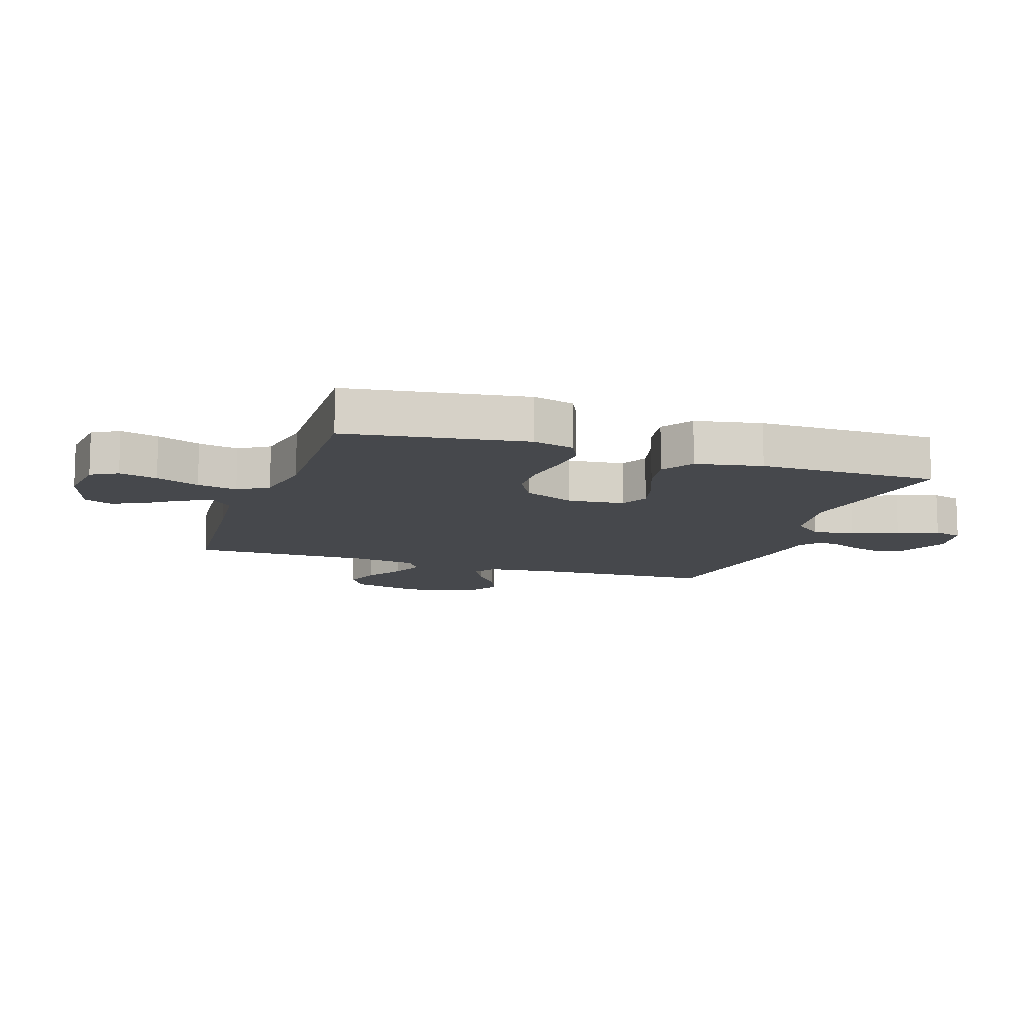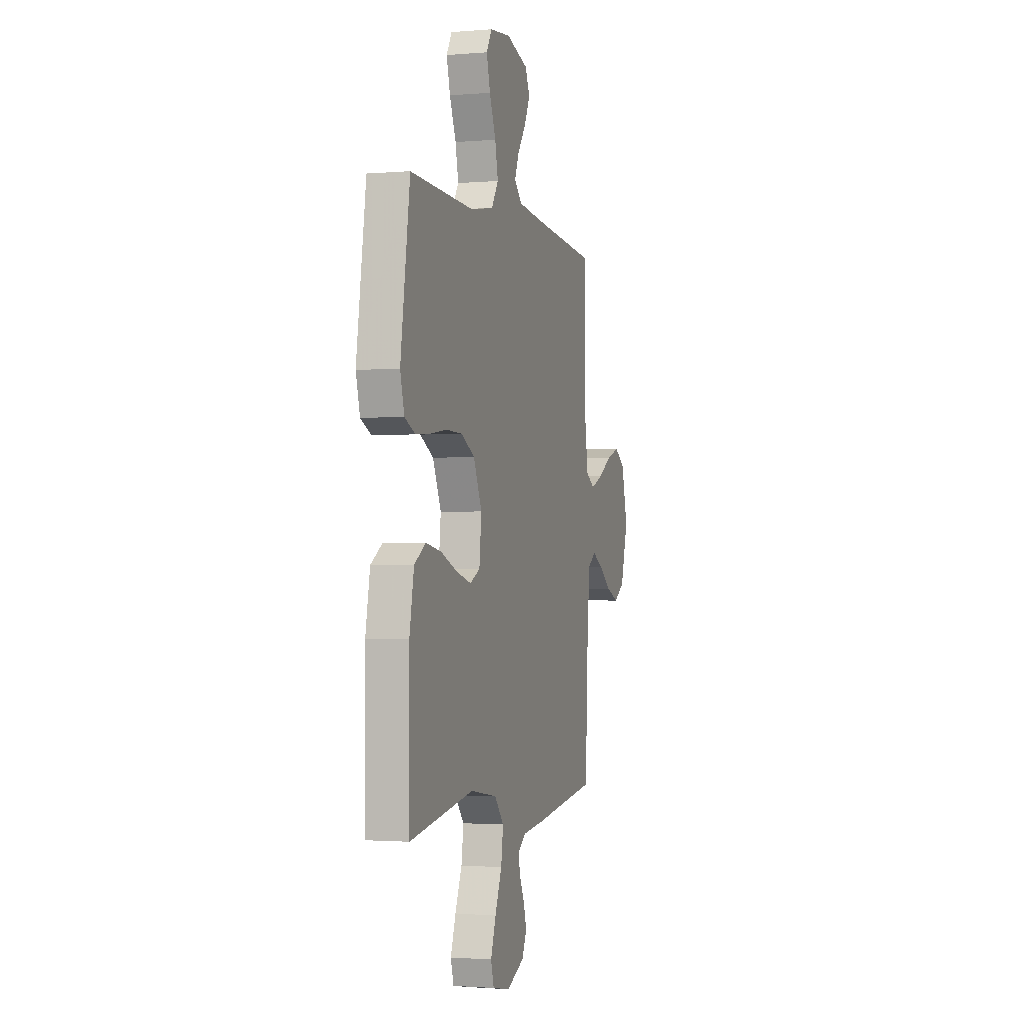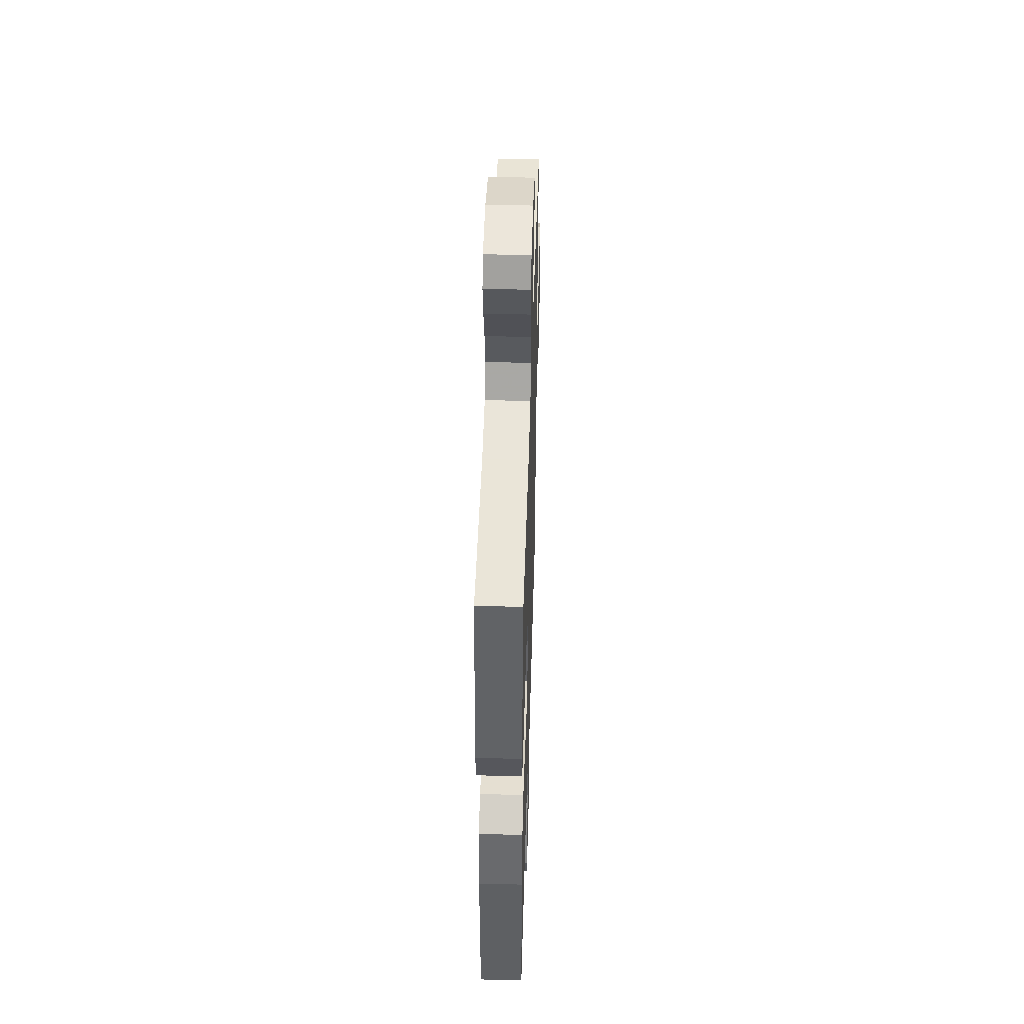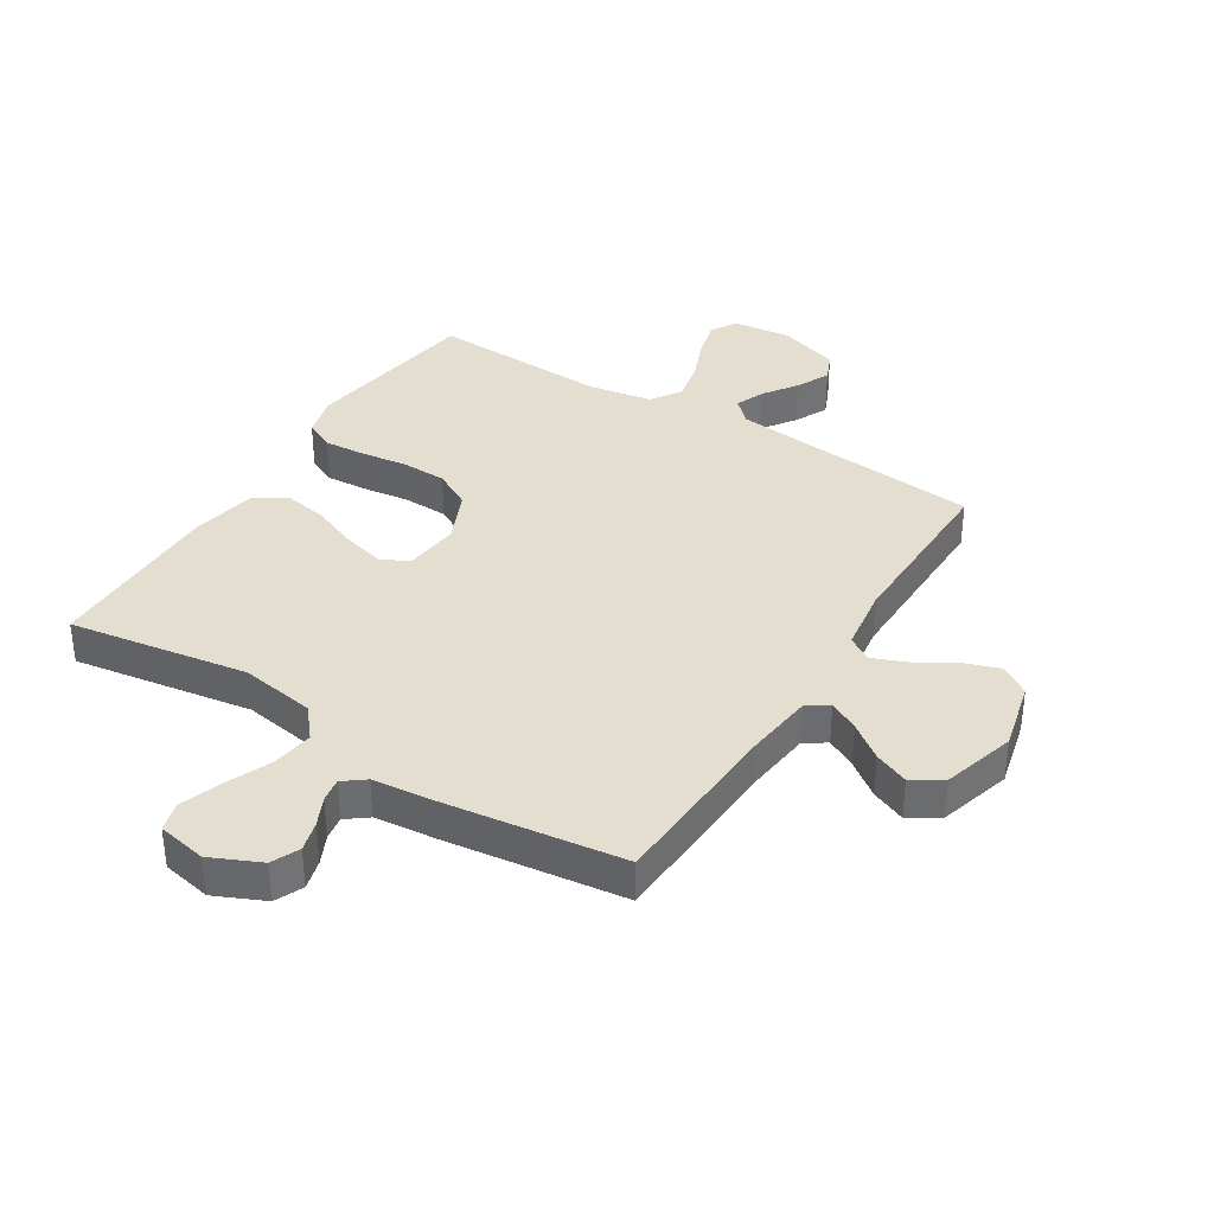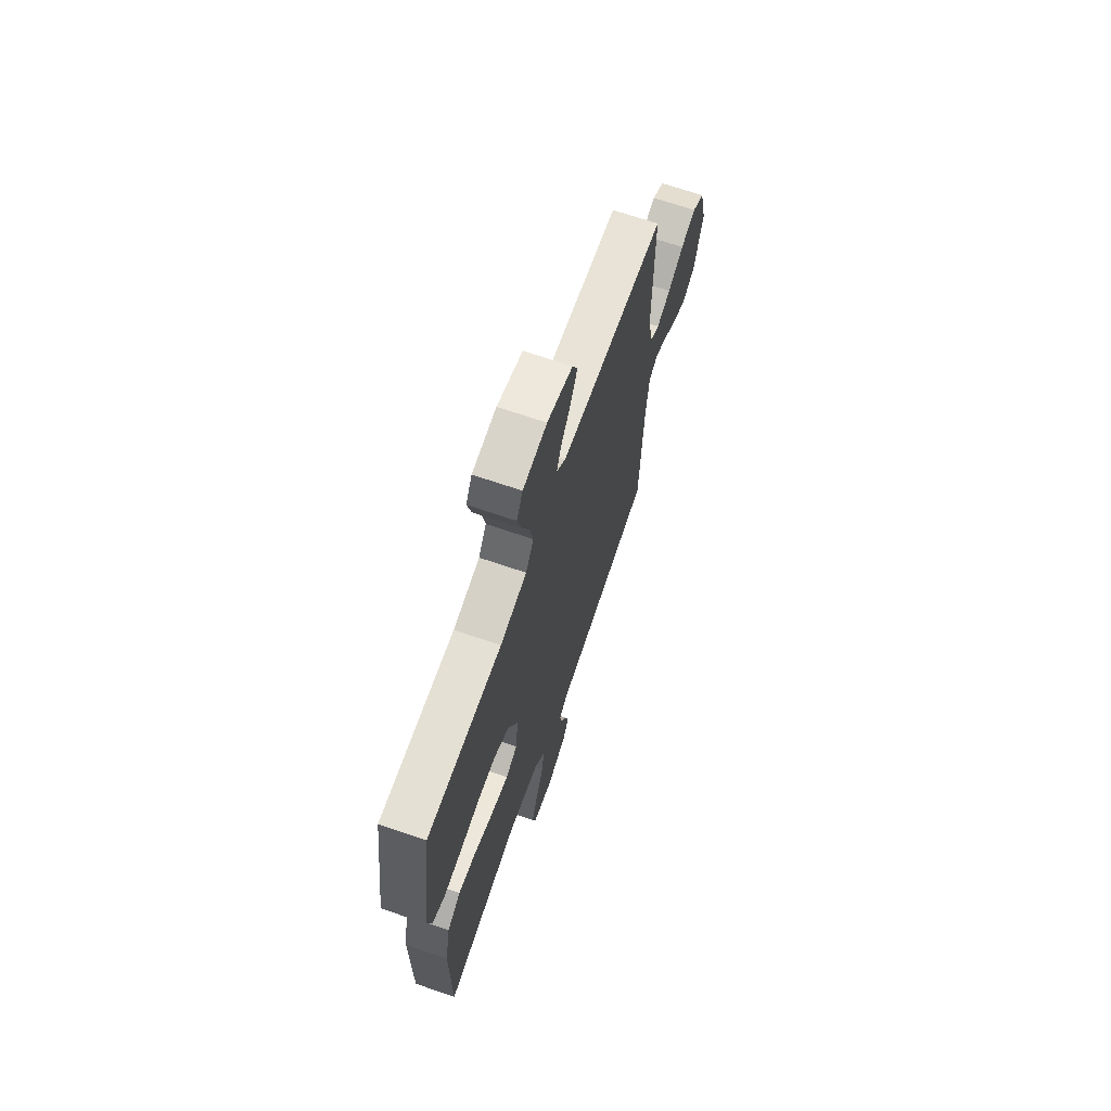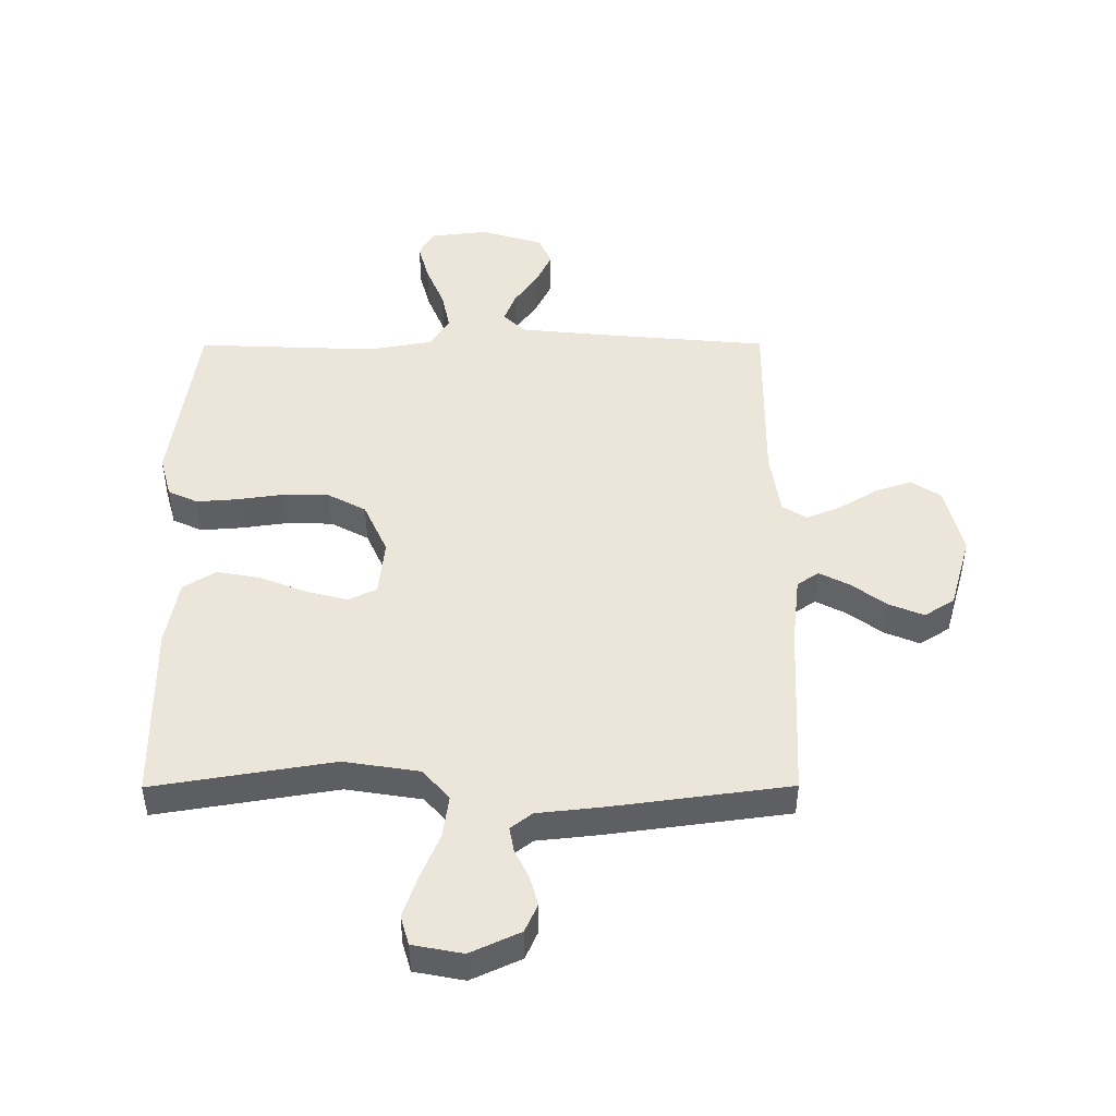
<metadata>
{"format":"obj","ext":"obj","renderer":"f3d","projection":"perspective","resolution":1024,"background":"white","views":[{"elev":-11.5,"azim":71.4,"up":"+Y"},{"elev":-1.6,"azim":107.0,"up":"+Z"},{"elev":47.4,"azim":91.7,"up":"+Z"},{"elev":36.5,"azim":-147.8,"up":"+Y"},{"elev":68.1,"azim":109.0,"up":"+Z"},{"elev":47.1,"azim":179.8,"up":"+Y"}]}
</metadata>
<code>
v 0.5 0.07 0.5
v 0.544 0.07 0.2
v 0.525 0.07 0.13
v 0.476 0.07 0.107
v 0.407 0.07 0.112
v 0.329 0.07 0.123
v 0.253 0.07 0.121
v 0.19 0.07 0.087
v 0.151 0.07 0
v 0.161 0.07 -0.094
v 0.208 0.07 -0.117
v 0.277 0.07 -0.099
v 0.355 0.07 -0.068
v 0.427 0.07 -0.055
v 0.481 0.07 -0.089
v 0.502 0.07 -0.2
v 0.5 0.07 -0.5
v 0.2 0.07 -0.451
v 0.074 0.07 -0.471
v 0.031 0.07 -0.522
v 0.041 0.07 -0.592
v 0.073 0.07 -0.668
v 0.097 0.07 -0.737
v 0.083 0.07 -0.786
v 0 0.07 -0.802
v -0.083 0.07 -0.764
v -0.104 0.07 -0.717
v -0.09 0.07 -0.667
v -0.067 0.07 -0.619
v -0.06 0.07 -0.579
v -0.096 0.07 -0.551
v -0.2 0.07 -0.54
v -0.5 0.07 -0.5
v -0.514 0.07 -0.2
v -0.527 0.07 -0.086
v -0.563 0.07 -0.061
v -0.613 0.07 -0.087
v -0.671 0.07 -0.13
v -0.729 0.07 -0.154
v -0.779 0.07 -0.122
v -0.814 0.07 0
v -0.785 0.07 0.117
v -0.736 0.07 0.149
v -0.675 0.07 0.128
v -0.611 0.07 0.089
v -0.554 0.07 0.066
v -0.513 0.07 0.091
v -0.497 0.07 0.2
v -0.5 0.07 0.5
v -0.2 0.07 0.527
v -0.075 0.07 0.54
v -0.039 0.07 0.575
v -0.058 0.07 0.624
v -0.097 0.07 0.68
v -0.124 0.07 0.736
v -0.103 0.07 0.784
v 0 0.07 0.816
v 0.097 0.07 0.805
v 0.122 0.07 0.761
v 0.105 0.07 0.697
v 0.075 0.07 0.624
v 0.061 0.07 0.557
v 0.093 0.07 0.507
v 0.2 0.07 0.488
v 0.5 0 0.5
v 0.544 0 0.2
v 0.525 0 0.13
v 0.476 0 0.107
v 0.407 0 0.112
v 0.329 0 0.123
v 0.253 0 0.121
v 0.19 0 0.087
v 0.151 0 0
v 0.161 0 -0.094
v 0.208 0 -0.117
v 0.277 0 -0.099
v 0.355 0 -0.068
v 0.427 0 -0.055
v 0.481 0 -0.089
v 0.502 0 -0.2
v 0.5 0 -0.5
v 0.2 0 -0.451
v 0.074 0 -0.471
v 0.031 0 -0.522
v 0.041 0 -0.592
v 0.073 0 -0.668
v 0.097 0 -0.737
v 0.083 0 -0.786
v 0 0 -0.802
v -0.083 0 -0.764
v -0.104 0 -0.717
v -0.09 0 -0.667
v -0.067 0 -0.619
v -0.06 0 -0.579
v -0.096 0 -0.551
v -0.2 0 -0.54
v -0.5 0 -0.5
v -0.514 0 -0.2
v -0.527 0 -0.086
v -0.563 0 -0.061
v -0.613 0 -0.087
v -0.671 0 -0.13
v -0.729 0 -0.154
v -0.779 0 -0.122
v -0.814 0 0
v -0.785 0 0.117
v -0.736 0 0.149
v -0.675 0 0.128
v -0.611 0 0.089
v -0.554 0 0.066
v -0.513 0 0.091
v -0.497 0 0.2
v -0.5 0 0.5
v -0.2 0 0.527
v -0.075 0 0.54
v -0.039 0 0.575
v -0.058 0 0.624
v -0.097 0 0.68
v -0.124 0 0.736
v -0.103 0 0.784
v 0 0 0.816
v 0.097 0 0.805
v 0.122 0 0.761
v 0.105 0 0.697
v 0.075 0 0.624
v 0.061 0 0.557
v 0.093 0 0.507
v 0.2 0 0.488
f 59 60 61
f 58 59 61
f 57 58 61
f 56 57 61
f 55 56 61
f 54 55 61
f 53 54 61
f 52 53 61 62
f 51 52 62 63
f 48 49 50
f 50 51 63
f 48 50 63
f 47 48 63
f 43 44 45
f 42 43 45
f 41 42 45
f 40 41 45
f 39 40 45
f 38 39 45
f 37 38 45
f 36 37 45 46
f 35 36 46 47
f 31 32 33 34
f 47 63 64
f 35 47 64
f 34 35 64
f 31 34 64
f 30 31 64
f 27 28 29
f 26 27 29
f 25 26 29
f 24 25 29
f 23 24 29
f 22 23 29
f 21 22 29
f 16 17 18
f 15 16 18
f 14 15 18
f 13 14 18
f 12 13 18
f 11 12 18 19
f 10 11 19 20
f 4 5 6
f 3 4 6
f 2 3 6
f 1 2 6
f 64 1 6
f 64 6 7
f 20 21 29 30
f 9 10 20 30
f 9 30 64
f 8 9 64
f 7 8 64
f 125 124 123
f 125 123 122
f 125 122 121
f 125 121 120
f 125 120 119
f 125 119 118
f 125 118 117
f 126 125 117 116
f 127 126 116 115
f 114 113 112
f 127 115 114
f 127 114 112
f 127 112 111
f 109 108 107
f 109 107 106
f 109 106 105
f 109 105 104
f 109 104 103
f 109 103 102
f 109 102 101
f 110 109 101 100
f 111 110 100 99
f 98 97 96 95
f 128 127 111
f 128 111 99
f 128 99 98
f 128 98 95
f 128 95 94
f 93 92 91
f 93 91 90
f 93 90 89
f 93 89 88
f 93 88 87
f 93 87 86
f 93 86 85
f 82 81 80
f 82 80 79
f 82 79 78
f 82 78 77
f 82 77 76
f 83 82 76 75
f 84 83 75 74
f 70 69 68
f 70 68 67
f 70 67 66
f 70 66 65
f 70 65 128
f 71 70 128
f 94 93 85 84
f 94 84 74 73
f 128 94 73
f 128 73 72
f 128 72 71
f 1 65 66 2
f 2 66 67 3
f 3 67 68 4
f 4 68 69 5
f 5 69 70 6
f 6 70 71 7
f 7 71 72 8
f 8 72 73 9
f 9 73 74 10
f 10 74 75 11
f 11 75 76 12
f 12 76 77 13
f 13 77 78 14
f 14 78 79 15
f 15 79 80 16
f 16 80 81 17
f 17 81 82 18
f 18 82 83 19
f 19 83 84 20
f 20 84 85 21
f 21 85 86 22
f 22 86 87 23
f 23 87 88 24
f 24 88 89 25
f 25 89 90 26
f 26 90 91 27
f 27 91 92 28
f 28 92 93 29
f 29 93 94 30
f 30 94 95 31
f 31 95 96 32
f 32 96 97 33
f 33 97 98 34
f 34 98 99 35
f 35 99 100 36
f 36 100 101 37
f 37 101 102 38
f 38 102 103 39
f 39 103 104 40
f 40 104 105 41
f 41 105 106 42
f 42 106 107 43
f 43 107 108 44
f 44 108 109 45
f 45 109 110 46
f 46 110 111 47
f 47 111 112 48
f 48 112 113 49
f 49 113 114 50
f 50 114 115 51
f 51 115 116 52
f 52 116 117 53
f 53 117 118 54
f 54 118 119 55
f 55 119 120 56
f 56 120 121 57
f 57 121 122 58
f 58 122 123 59
f 59 123 124 60
f 60 124 125 61
f 61 125 126 62
f 62 126 127 63
f 63 127 128 64
f 64 128 65 1

</code>
